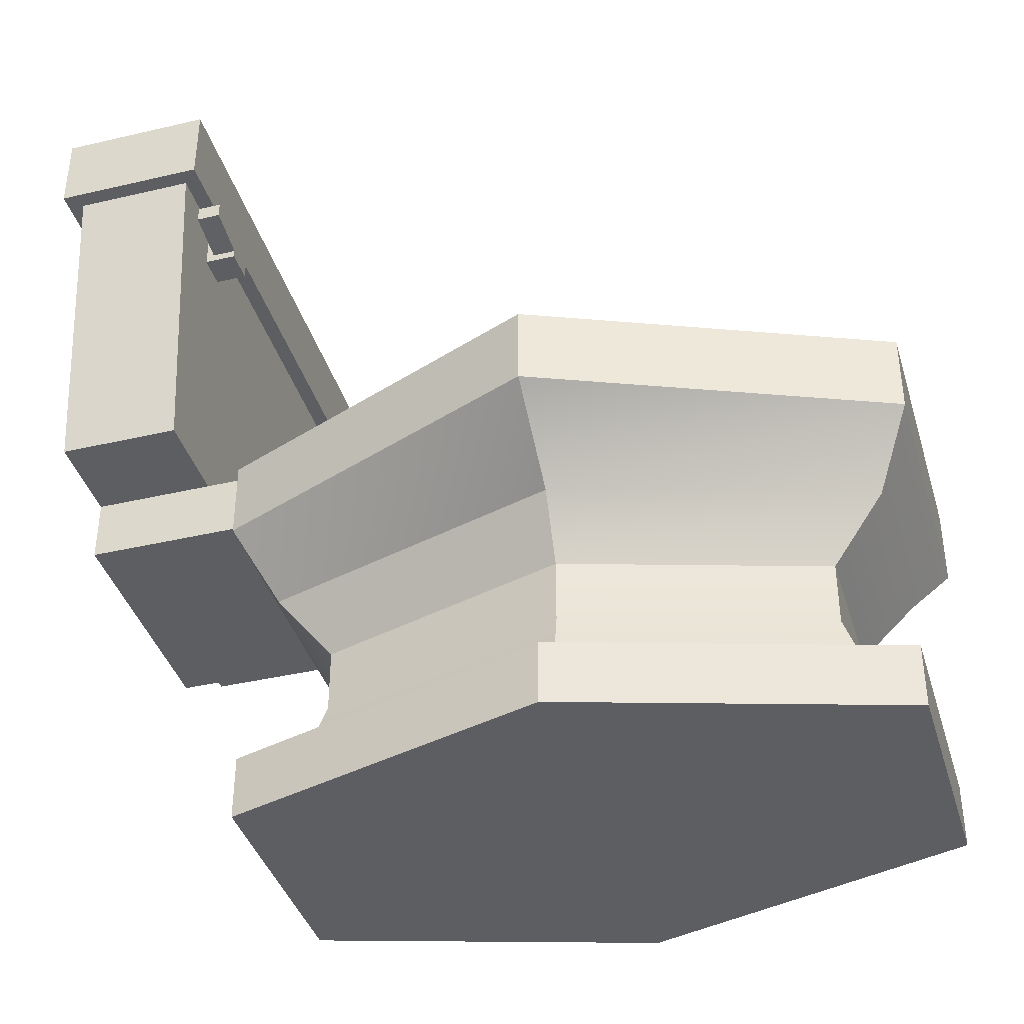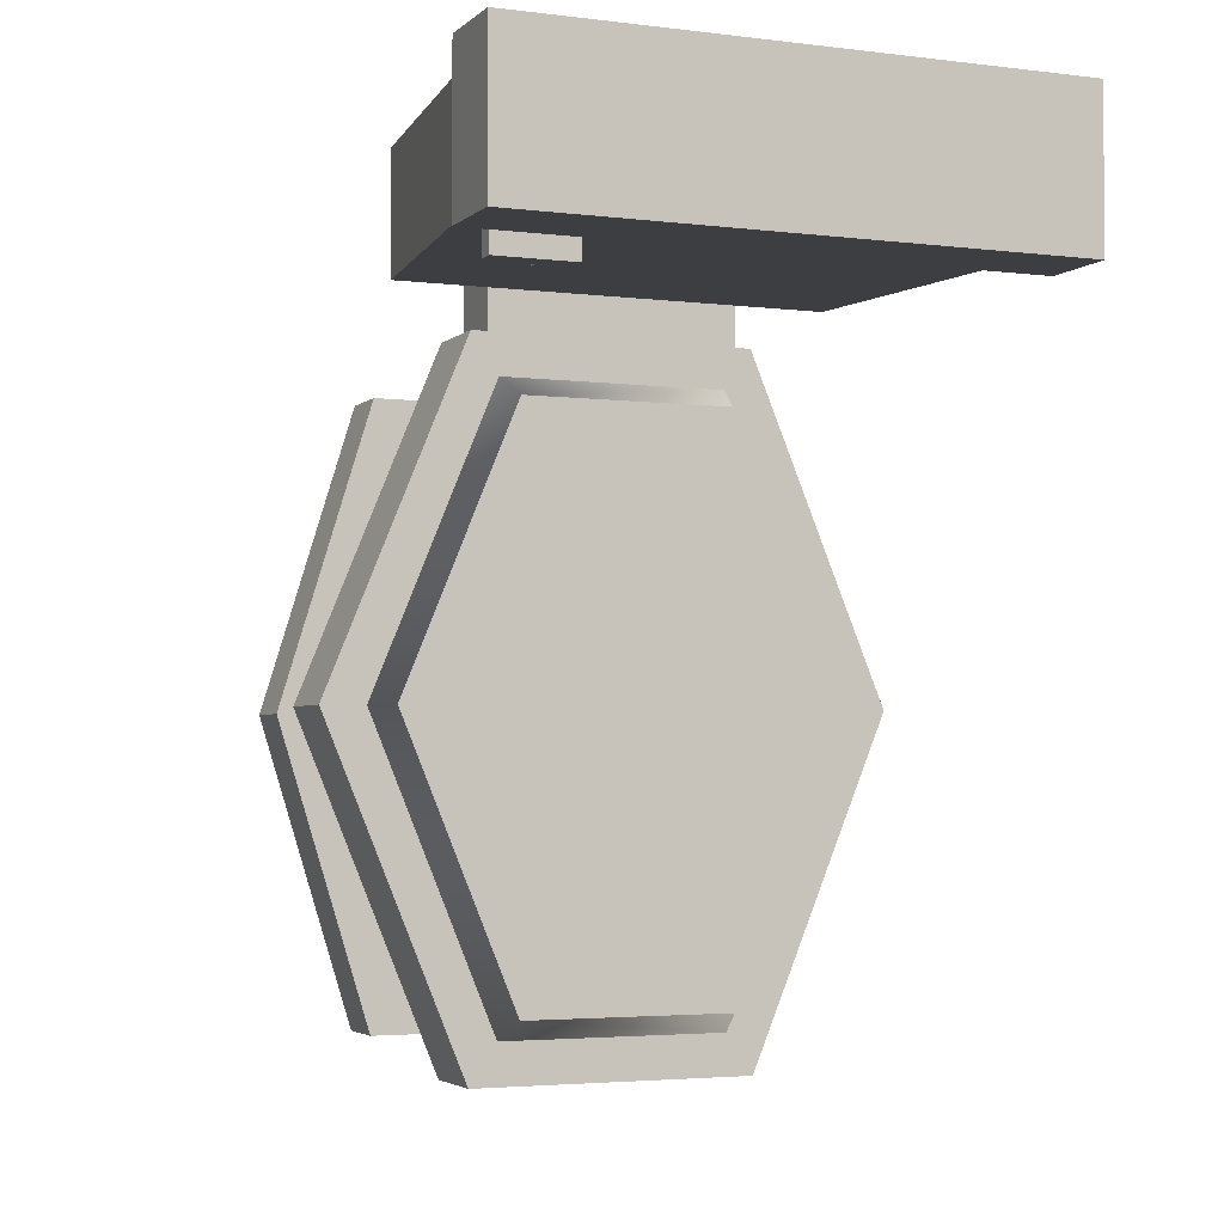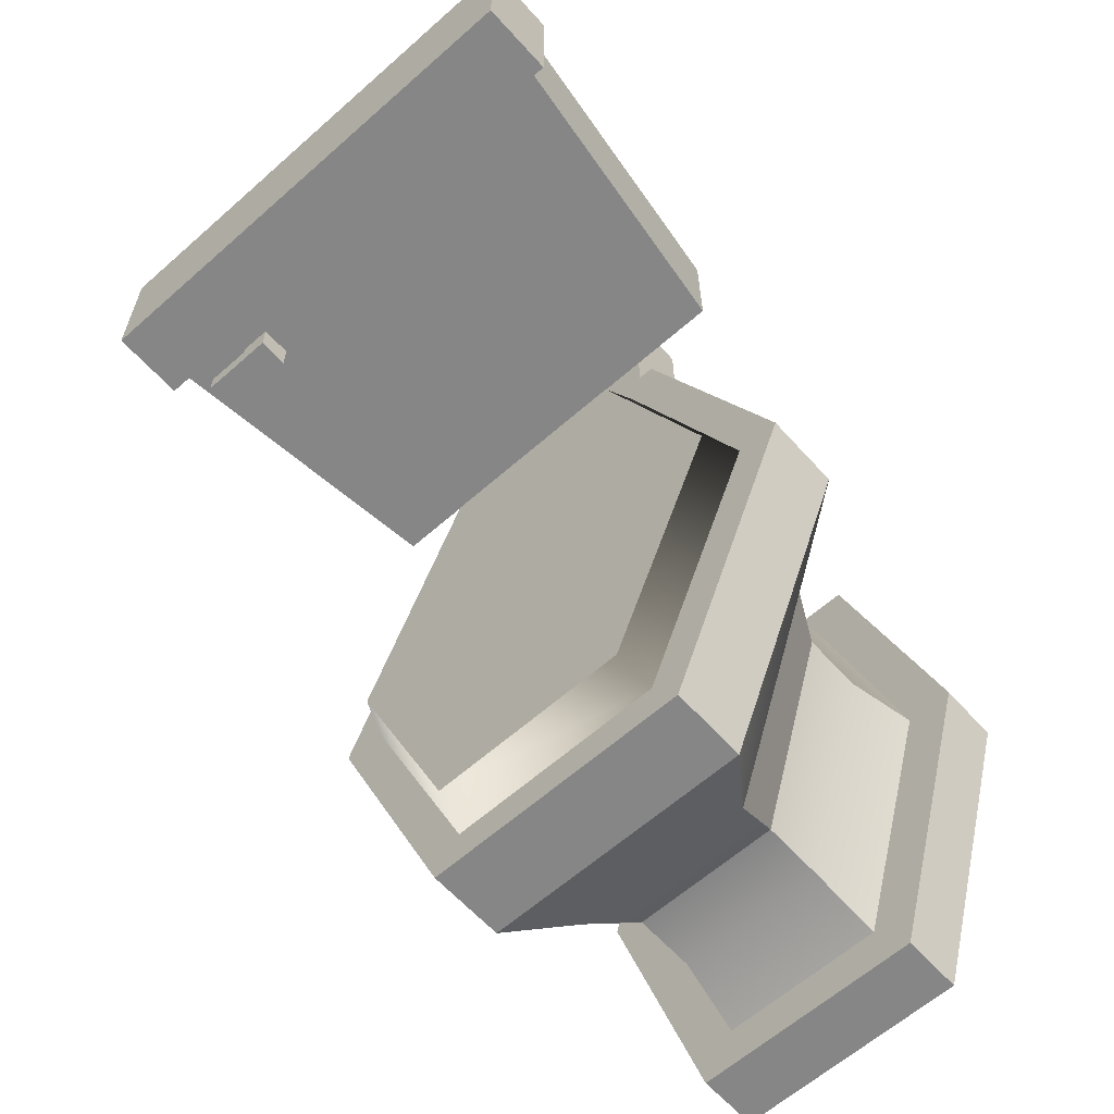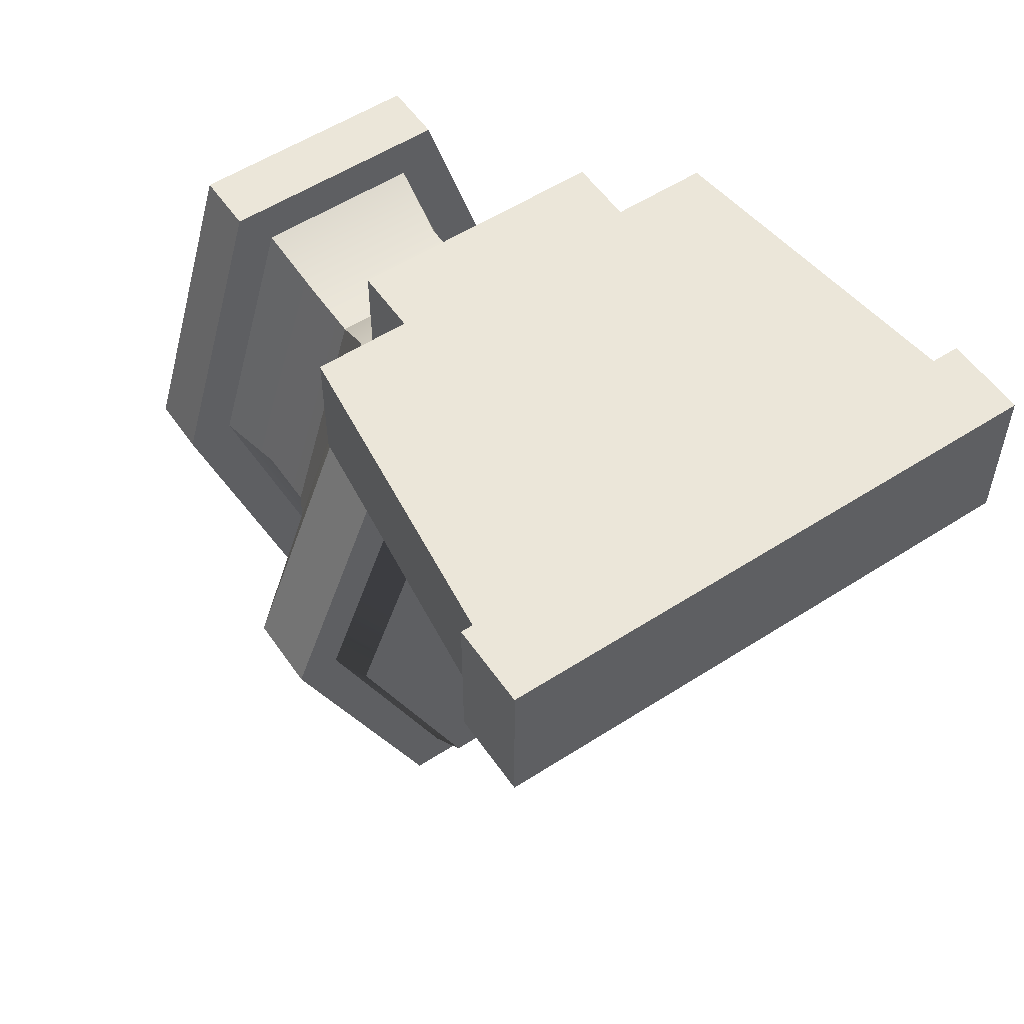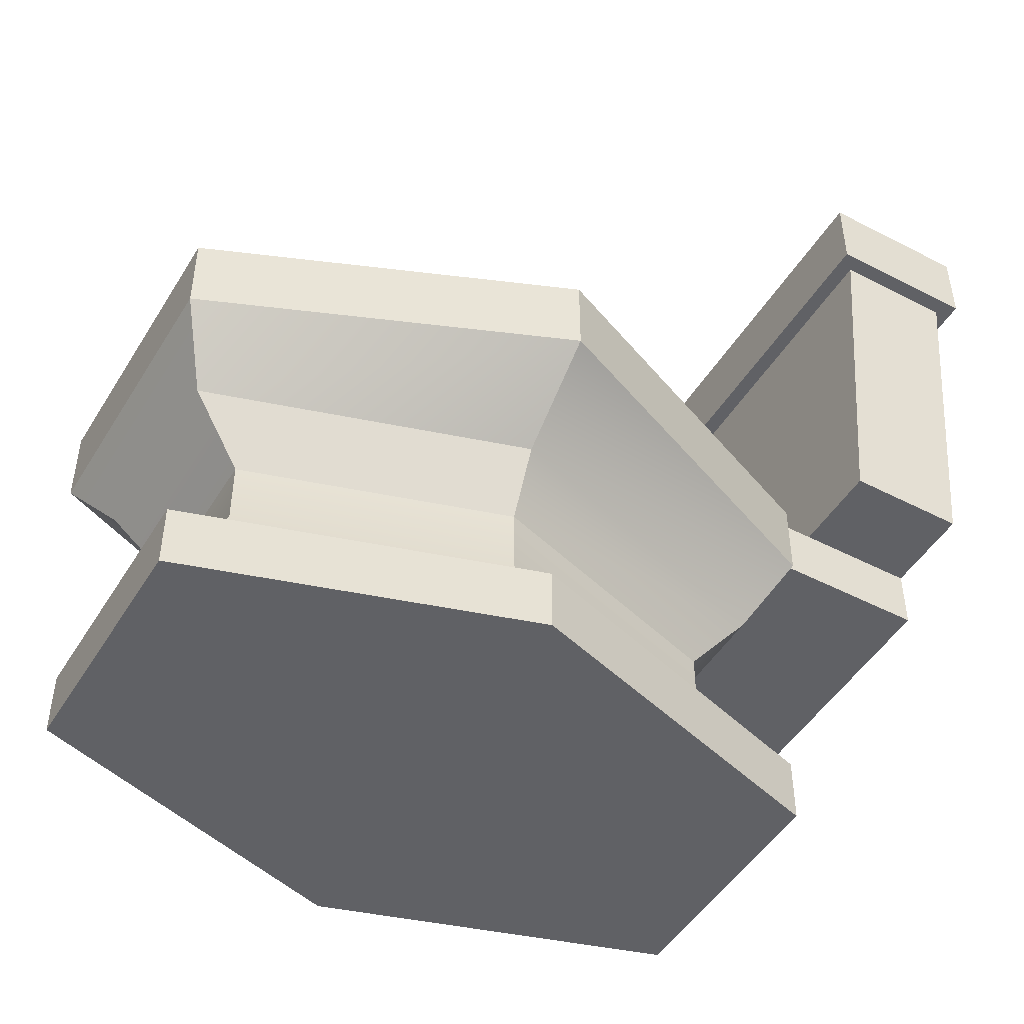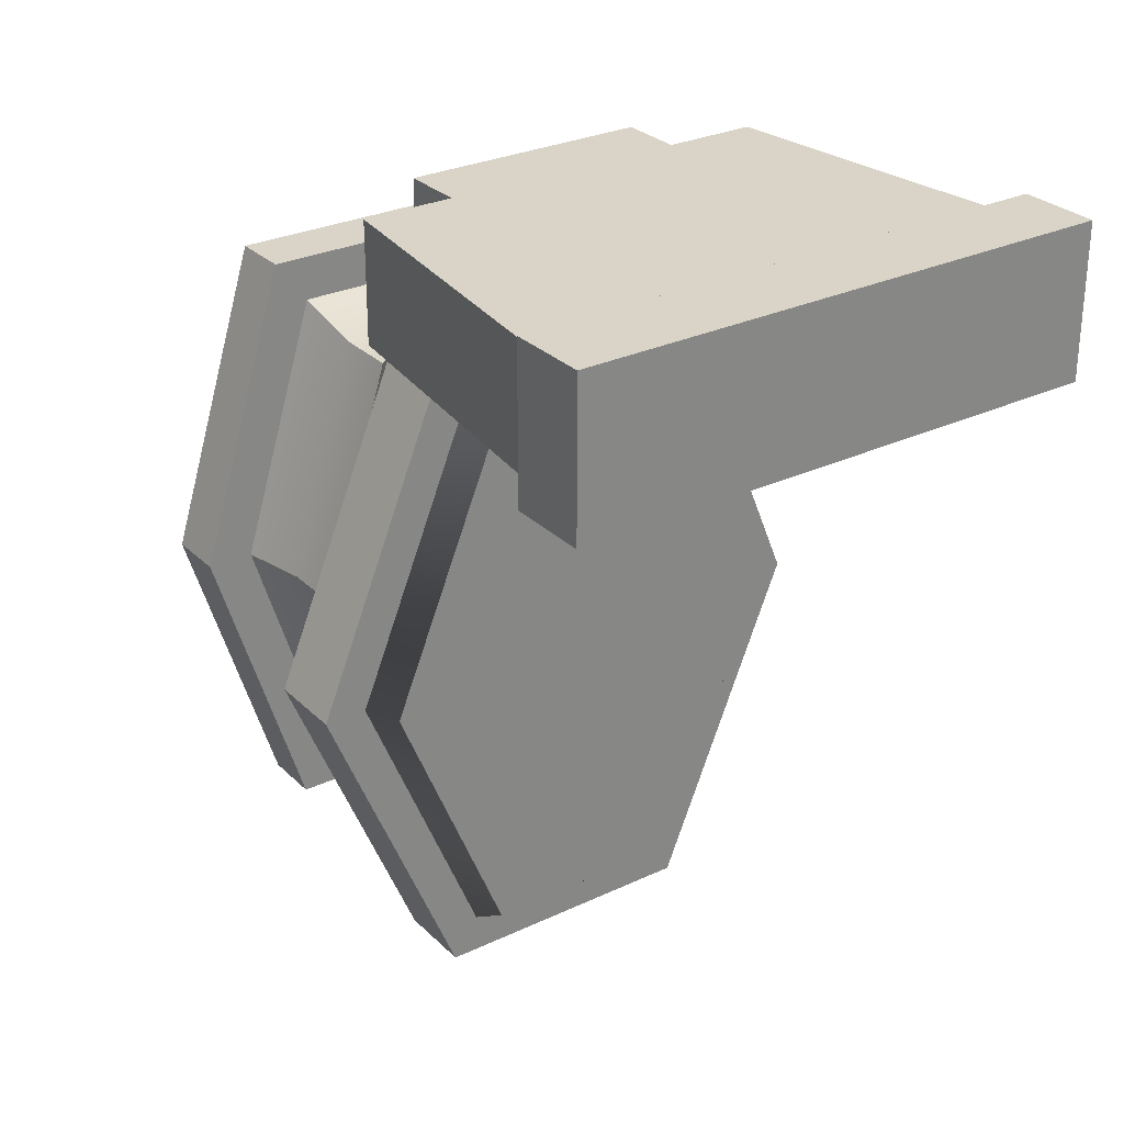
<metadata>
{"format":"obj","ext":"obj","renderer":"f3d","projection":"perspective","resolution":1024,"background":"white","views":[{"elev":-39.2,"azim":106.3,"up":"+Y"},{"elev":-3.5,"azim":157.1,"up":"+Z"},{"elev":-62.0,"azim":-138.1,"up":"+Z"},{"elev":55.1,"azim":145.8,"up":"+Z"},{"elev":-47.9,"azim":-120.2,"up":"+Y"},{"elev":28.5,"azim":144.7,"up":"+Z"}]}
</metadata>
<code>
o toilet
v -0.8696 0.2858 -1.071
v -0.7138 0.2858 -0.8599
v -0.2679 0.2858 -2.302
v -0.489 0.2858 -2.302
v -0.8696 0.2858 -3.532
v -0.7138 0.2858 -3.743
v -1.631 0.2858 -3.532
v -1.787 0.2858 -3.743
v -1.631 0.2858 -1.071
v -1.787 0.2858 -0.8599
v -2.232 0.2858 -2.302
v -2.011 0.2858 -2.302
v -0.4121 1.179 -2.302
v -0.8312 1.179 -3.656
v -0.6251 1.465 -3.817
v -1.596 0.6072 -3.42
v -1.942 0.6072 -2.302
v -1.942 0.893 -2.302
v -1.596 0.893 -3.42
v 0 1.465 -2.302
v -0.8312 1.179 -0.9468
v -1.669 1.179 -3.656
v -2.5 1.465 -2.302
v -1.875 1.465 -3.817
v -0.6251 1.465 -0.7858
v -0.6965 1.536 -0.7858
v -0.6965 1.536 -0.07144
v -1.804 1.536 -0.07144
v -1.804 1.536 -0.7858
v -0.9042 0.6072 -3.42
v -0.2858 1.822 -0.07144
v -0.1072 3.251 -0.07144
v -0.6251 3.251 -0.07144
v -0.6965 1.822 -0.07144
v -1.875 3.251 -0.07144
v -1.804 1.822 -0.07144
v -2.215 1.822 -0.07144
v -2.393 3.251 -0.07144
v -1.804 1.822 -0.7858
v -1.875 1.822 -0.7858
v -1.875 1.465 -0.7858
v -0.6965 1.822 -0.7858
v -0.6251 1.822 -0.7858
v -0.6965 1.822 -0.6072
v -0.7138 0 -0.8599
v -0.2679 0 -2.302
v -1.787 0 -0.8599
v -2.232 0 -2.302
v -0.7138 0 -3.743
v -1.787 0 -3.743
v -0.9042 0.893 -3.42
v -0.5582 0.6072 -2.302
v -0.5582 0.893 -2.302
v -0.9042 0.6072 -1.183
v -0.9042 0.893 -1.183
v -2.088 1.179 -2.302
v -1.669 1.179 -0.9468
v -1.596 0.893 -1.183
v -1.596 0.6072 -1.183
v -1.804 1.822 -0.6072
v 0 1.822 -2.302
v -2.5 1.822 -2.302
v -0.7467 1.822 -0.9675
v -0.6251 1.822 -3.817
v -0.7467 1.822 -3.636
v -1.875 1.822 -3.817
v -2.304 1.822 -2.302
v -1.703 0.8592 -2.302
v -1.467 0.8592 -1.728
v -1.034 0.8592 -1.728
v -0.7971 0.8592 -2.302
v -2.465 3.251 -0.6787
v -2.465 3.251 -0
v -2.465 3.608 -0
v -2.465 3.608 -0.6787
v -0.03572 3.251 0
v -0.03572 3.608 0
v -0.6251 3.608 0
v -0.6251 3.251 0
v -1.875 3.608 -0
v -1.875 3.251 -0
v -0.03572 3.608 -0.6787
v -0.03572 3.251 -0.6787
v -0.2858 1.822 -0.6072
v -0.1072 3.251 -0.6072
v -2.215 1.822 -0.6072
v -2.393 3.251 -0.6072
v -0.4209 3.016 -0.6072
v -0.5638 3.016 -0.6072
v -0.5638 3.159 -0.6072
v -0.4209 3.159 -0.6072
v -1.034 0.8592 -2.875
v -1.467 0.8592 -2.875
v -0.2066 3.088 -0.643
v -0.2066 3.159 -0.643
v -0.4209 3.159 -0.643
v -0.4209 3.052 -0.643
v -0.2066 3.088 -0.7501
v -0.2066 3.159 -0.7501
v -0.4209 3.052 -0.7501
v -0.5638 3.159 -0.7501
v -0.4209 3.016 -0.7501
v -0.5638 3.016 -0.7501
v -1.754 1.822 -0.9675
v -0.1965 1.822 -2.302
v -1.754 1.822 -3.636
v -1.718 1.982 -1.061
v -0.782 1.982 -1.061
v -0.2703 1.982 -2.302
v -2.23 1.982 -2.302
v -0.782 1.982 -3.542
v -1.718 1.982 -3.542
f 1 2 3
f 3 4 1
f 3 5 4
f 3 6 5
f 6 7 5
f 6 8 7
f 2 1 9
f 10 2 9
f 9 11 10
f 7 8 11
f 9 12 11
f 12 7 11
f 13 14 15
f 16 17 18
f 18 19 16
f 20 21 13
f 22 23 24
f 20 13 15
f 21 20 25
f 26 27 28
f 28 29 26
f 30 5 7
f 7 16 30
f 31 32 33
f 33 34 31
f 33 35 34
f 35 36 34
f 35 37 36
f 35 38 37
f 27 34 36
f 36 28 27
f 29 39 40
f 29 40 41
f 26 29 41
f 39 29 26
f 26 41 25
f 42 26 25
f 26 42 39
f 25 43 42
f 27 26 42
f 42 34 27
f 42 44 34
f 45 46 3
f 3 2 45
f 45 2 10
f 10 47 45
f 7 12 17
f 17 16 7
f 45 47 48
f 48 46 45
f 48 49 46
f 48 50 49
f 50 48 11
f 11 8 50
f 6 49 50
f 50 8 6
f 51 30 16
f 16 19 51
f 52 30 51
f 51 53 52
f 54 52 53
f 53 55 54
f 56 57 41
f 54 55 58
f 58 59 54
f 4 5 30
f 30 52 4
f 9 1 54
f 54 59 9
f 1 4 52
f 52 54 1
f 48 47 10
f 10 11 48
f 29 28 36
f 36 39 29
f 36 60 39
f 17 59 58
f 58 18 17
f 56 41 23
f 12 9 59
f 59 17 12
f 56 23 22
f 46 49 6
f 6 3 46
f 25 20 61
f 61 43 25
f 39 42 43
f 39 43 104
f 39 104 62
f 62 40 39
f 43 63 104
f 63 43 61
f 61 105 63
f 61 64 105
f 64 65 105
f 64 106 65
f 64 66 106
f 106 66 62
f 104 67 62
f 67 106 62
f 42 39 60
f 60 44 42
f 24 23 62
f 62 66 24
f 20 15 64
f 64 61 20
f 68 69 70
f 70 71 68
f 55 53 13
f 13 21 55
f 21 25 41
f 41 57 21
f 24 15 14
f 14 22 24
f 53 51 14
f 14 13 53
f 55 21 57
f 57 58 55
f 18 58 57
f 57 56 18
f 72 73 74
f 74 75 72
f 76 77 78
f 78 79 76
f 78 80 79
f 80 81 79
f 80 74 81
f 74 73 81
f 82 83 72
f 72 75 82
f 31 84 85
f 85 32 31
f 64 15 24
f 24 66 64
f 86 37 38
f 38 87 86
f 23 41 40
f 40 62 23
f 19 18 56
f 56 22 19
f 60 36 37
f 37 86 60
f 88 84 44
f 44 89 88
f 44 90 89
f 84 88 91
f 85 84 91
f 91 87 85
f 91 90 87
f 90 44 87
f 44 60 87
f 60 86 87
f 74 80 78
f 78 77 74
f 77 82 74
f 82 75 74
f 31 34 44
f 44 84 31
f 22 14 51
f 51 19 22
f 76 83 82
f 82 77 76
f 35 33 73
f 73 38 35
f 73 72 38
f 72 87 38
f 72 85 87
f 72 83 85
f 73 33 32
f 32 85 83
f 73 32 76
f 32 83 76
f 73 76 79
f 79 81 73
f 92 65 106
f 106 93 92
f 71 70 63
f 63 105 71
f 69 68 67
f 67 104 69
f 104 63 70
f 70 69 104
f 92 71 105
f 105 65 92
f 68 93 106
f 106 67 68
f 94 95 96
f 96 97 94
f 94 98 99
f 99 95 94
f 94 97 100
f 100 98 94
f 101 90 91
f 91 96 101
f 96 95 101
f 95 99 101
f 100 102 103
f 100 103 101
f 100 101 99
f 99 98 100
f 88 102 100
f 100 97 88
f 97 91 88
f 97 96 91
f 88 89 103
f 103 102 88
f 103 89 90
f 90 101 103
f 68 71 92
f 92 93 68
f 63 104 67
f 67 105 63
f 67 106 105
f 106 65 105
f 107 108 109
f 109 110 107
f 109 111 110
f 111 112 110
f 63 105 109
f 109 108 63
f 111 109 105
f 105 65 111
f 111 65 106
f 106 112 111
f 110 112 106
f 106 67 110
f 104 63 108
f 108 107 104
f 67 104 107
f 107 110 67

</code>
